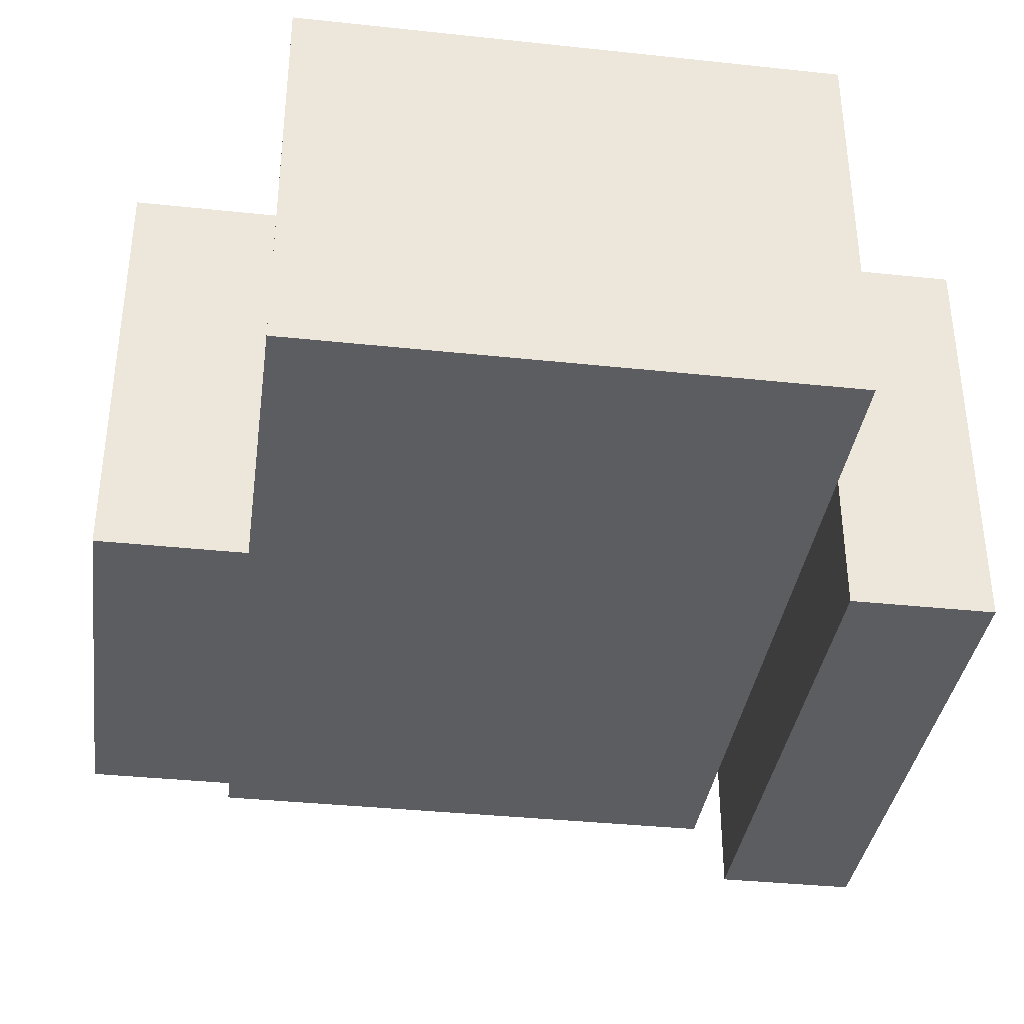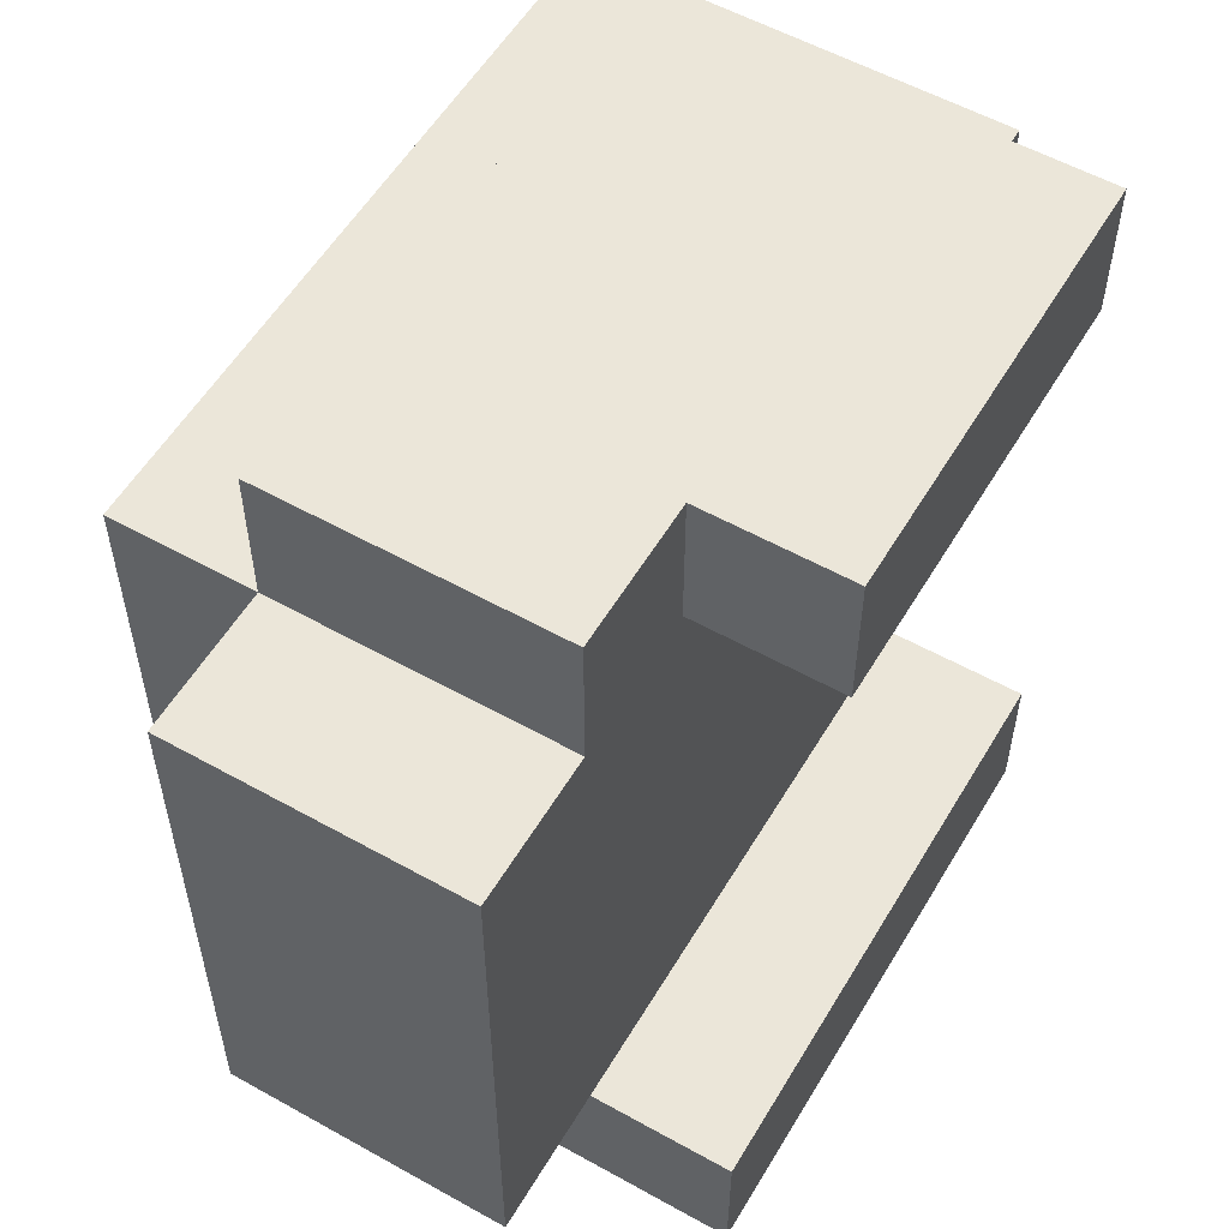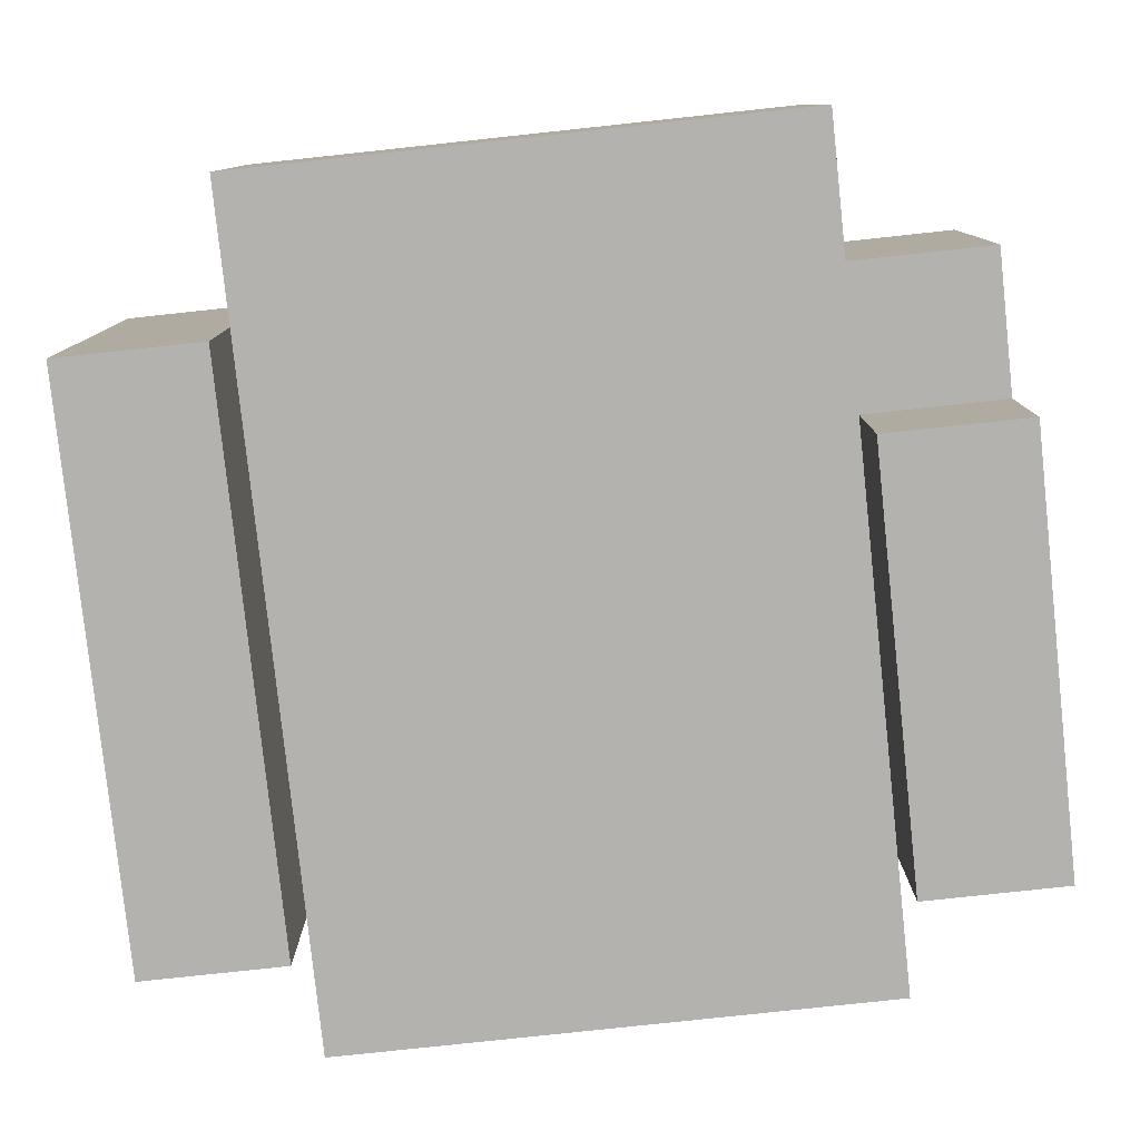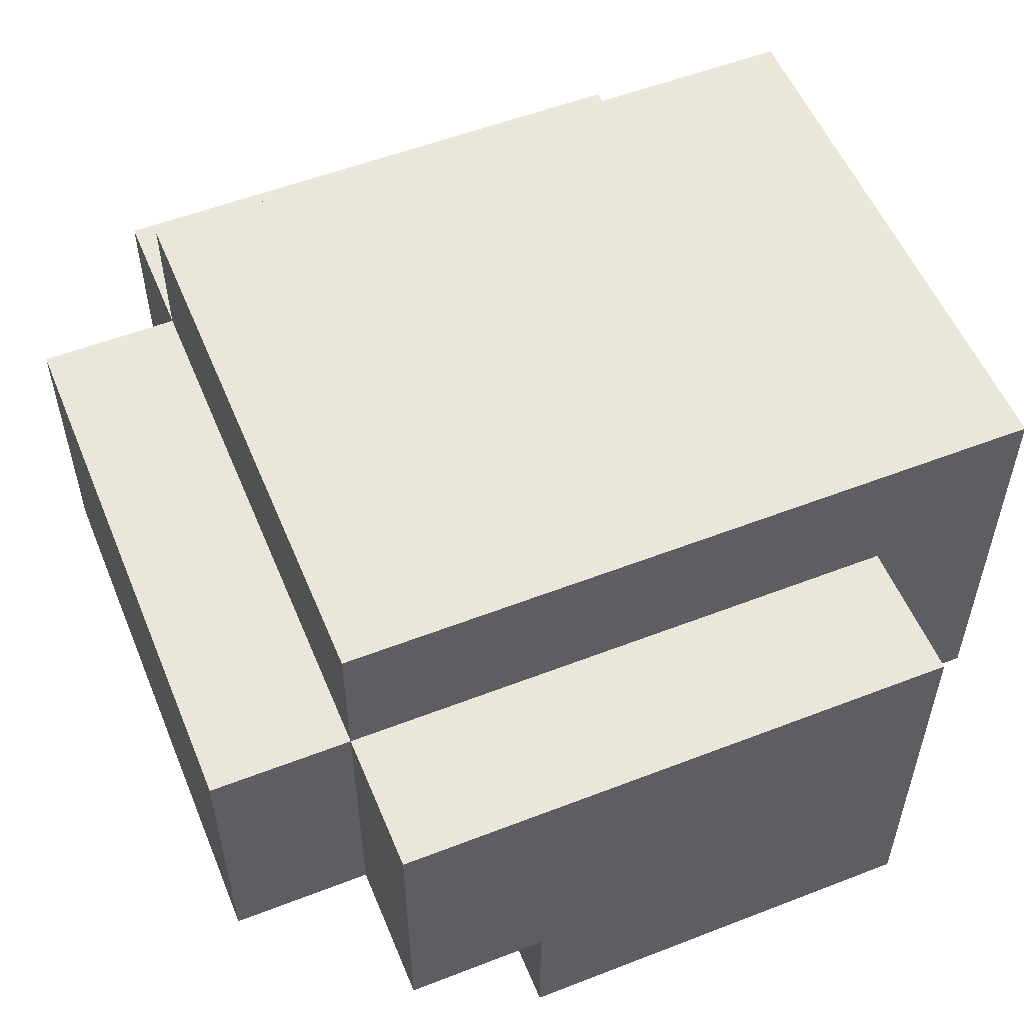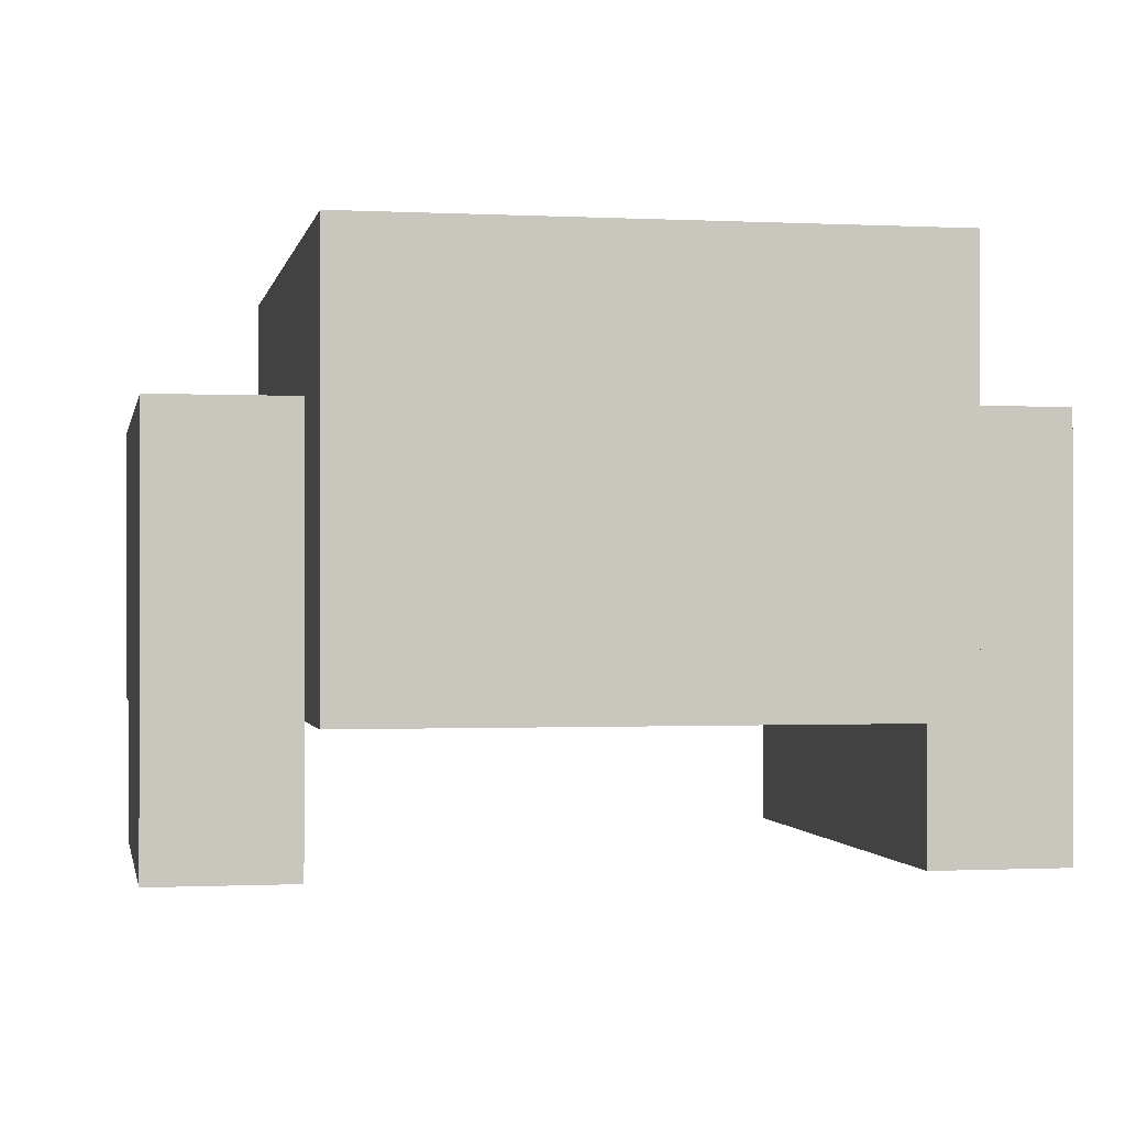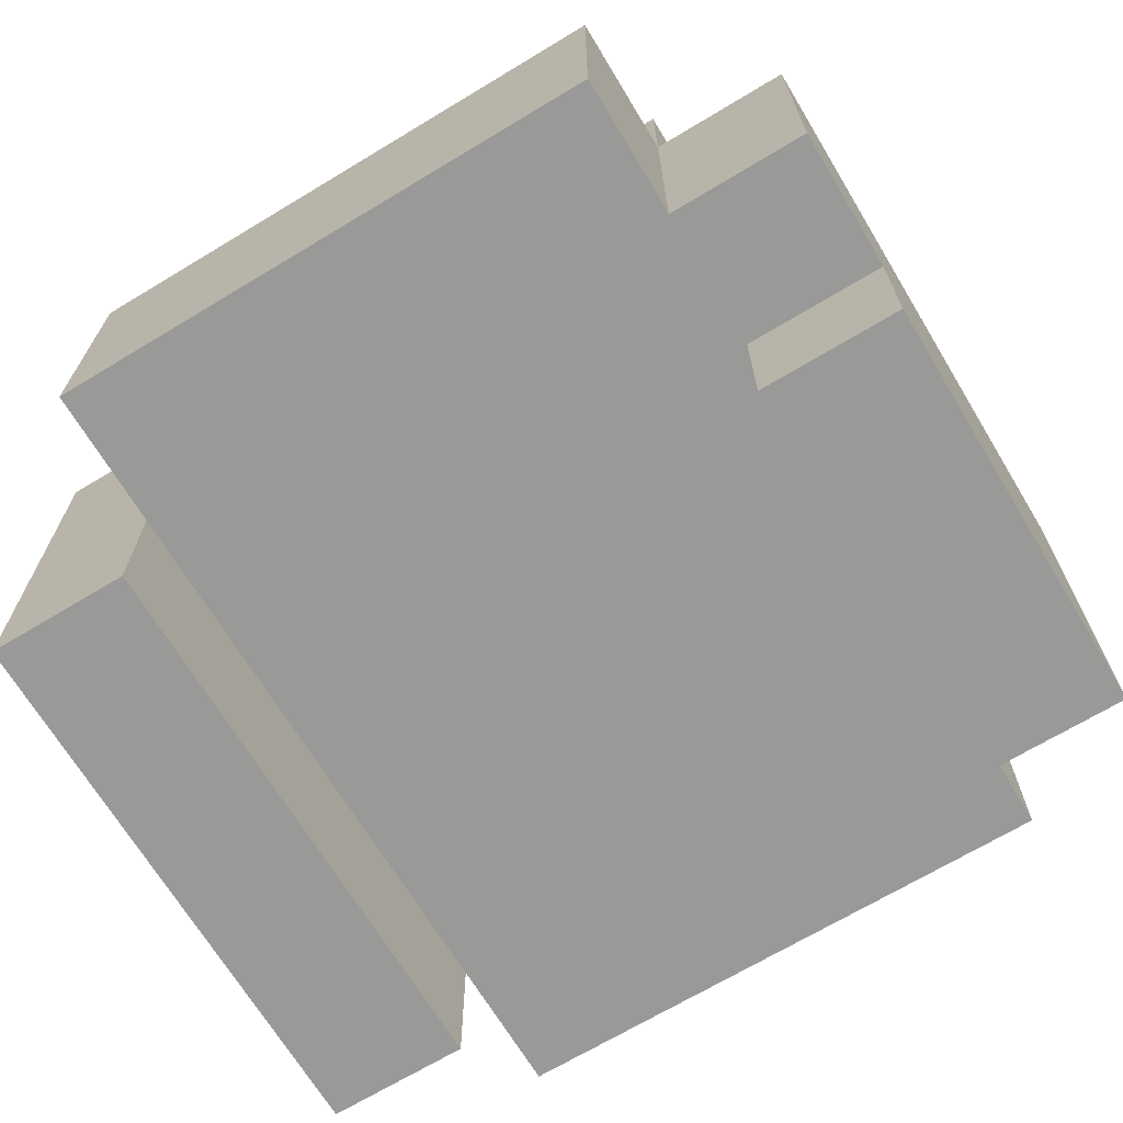
<metadata>
{"format":"obj","ext":"obj","renderer":"f3d","projection":"perspective","resolution":1024,"background":"white","views":[{"elev":-36.5,"azim":82.1,"up":"+Y"},{"elev":55.8,"azim":-59.6,"up":"+Z"},{"elev":-79.8,"azim":-83.9,"up":"+Y"},{"elev":54.7,"azim":-22.3,"up":"+Y"},{"elev":-0.7,"azim":79.2,"up":"+Y"},{"elev":-68.8,"azim":-58.9,"up":"+Y"}]}
</metadata>
<code>
o
v -0.5 -0.1 0.2
v -0.5 -0.1 -0.2
v -0.5 0.1 0.2
v -0.5 0.1 -0.2
v -0.4 -0.2 -0.2
v -0.4 -0.2 -0.3
v -0.4 -0.1 0.3
v -0.4 -0.1 0.2
v -0.4 -0.1 -0.2
v -0.4 0.1 0.3
v -0.4 0.1 0.2
v -0.4 0.1 -0.2
v -0.4 0.1 -0.3
v -0.4 0.2 0.2
v -0.4 0.2 -0.2
v -0.3 -0.2 0.3
v -0.3 -0.2 0.2
v -0.3 -0.1 0.3
v -0.3 -0.1 0.2
v 5.96e-08 -0.2 0.3
v 5.96e-08 -0.2 0.2
v 5.96e-08 -0.2 -0.2
v 5.96e-08 -0.2 -0.3
v 5.96e-08 -0.1 0.3
v 5.96e-08 -0.1 0.2
v 5.96e-08 -0.1 -0.2
v 5.96e-08 -0.1 -0.3
v 5.96e-08 5.96e-08 0.2
v 5.96e-08 5.96e-08 -0.2
v 5.96e-08 0.1 0.3
v 5.96e-08 0.1 0.2
v 5.96e-08 0.1 -0.2
v 5.96e-08 0.1 -0.3
v 0.1 -0.1 0.2
v 0.1 -0.1 -0.2
v 0.1 5.96e-08 0.2
v 0.1 5.96e-08 -0.2
v 0.1 0.2 0.2
v 0.1 0.2 -0.2
v -0.4 -0.1 0.3
v -0.4 0.1 0.3
v -0.3 -0.2 0.3
v -0.3 -0.1 0.3
v -0.3 0.1 0.3
v 5.96e-08 -0.2 0.3
v 5.96e-08 -0.1 0.3
v 5.96e-08 0.1 0.3
v -0.5 -0.1 0.2
v -0.5 0.1 0.2
v -0.4 -0.1 0.2
v -0.4 0.1 0.2
v -0.4 0.2 0.2
v -0.3 0.1 0.2
v -0.3 0.2 0.2
v 5.96e-08 -0.1 0.2
v 5.96e-08 5.96e-08 0.2
v 5.96e-08 0.1 0.2
v 0.1 -0.1 0.2
v 0.1 5.96e-08 0.2
v 0.1 0.2 0.2
v -0.4 -0.2 -0.2
v -0.4 -0.1 -0.2
v 5.96e-08 -0.2 -0.2
v 5.96e-08 -0.1 -0.2
v -0.3 -0.2 0.2
v -0.3 -0.1 0.2
v 5.96e-08 -0.2 0.2
v 5.96e-08 -0.1 0.2
v -0.5 -0.1 -0.2
v -0.5 0.1 -0.2
v -0.4 -0.1 -0.2
v -0.4 0.1 -0.2
v -0.4 0.2 -0.2
v -0.3 0.1 -0.2
v -0.3 0.2 -0.2
v 5.96e-08 -0.1 -0.2
v 5.96e-08 5.96e-08 -0.2
v 5.96e-08 0.1 -0.2
v 0.1 -0.1 -0.2
v 0.1 5.96e-08 -0.2
v 0.1 0.2 -0.2
v -0.4 -0.2 -0.3
v -0.4 0.1 -0.3
v -0.3 -0.1 -0.3
v -0.3 0.1 -0.3
v 5.96e-08 -0.2 -0.3
v 5.96e-08 -0.1 -0.3
v 5.96e-08 0.1 -0.3
v -0.3 -0.2 0.3
v 5.96e-08 -0.2 0.3
v -0.3 -0.2 0.2
v 5.96e-08 -0.2 0.2
v -0.4 -0.2 -0.2
v 5.96e-08 -0.2 -0.2
v -0.4 -0.2 -0.3
v 5.96e-08 -0.2 -0.3
v -0.4 -0.1 0.3
v -0.3 -0.1 0.3
v -0.5 -0.1 0.2
v -0.4 -0.1 0.2
v -0.3 -0.1 0.2
v 5.96e-08 -0.1 0.2
v 0.1 -0.1 0.2
v -0.5 -0.1 -0.2
v -0.4 -0.1 -0.2
v 5.96e-08 -0.1 -0.2
v 0.1 -0.1 -0.2
v -0.4 0.1 0.3
v -0.3 0.1 0.3
v 5.96e-08 0.1 0.3
v -0.5 0.1 0.2
v -0.4 0.1 0.2
v -0.3 0.1 0.2
v 5.96e-08 0.1 0.2
v -0.5 0.1 -0.2
v -0.4 0.1 -0.2
v -0.3 0.1 -0.2
v 5.96e-08 0.1 -0.2
v -0.4 0.1 -0.3
v -0.3 0.1 -0.3
v 5.96e-08 0.1 -0.3
v -0.4 0.2 0.2
v -0.3 0.2 0.2
v 0.1 0.2 0.2
v -0.4 0.2 -0.2
v -0.3 0.2 -0.2
v 0.1 0.2 -0.2
f 3 2 1
f 4 2 3
f 9 6 5
f 10 8 7
f 11 8 10
f 12 6 9
f 13 6 12
f 14 12 11
f 15 12 14
f 18 17 16
f 19 17 18
f 20 21 24
f 24 21 25
f 22 23 26
f 26 23 27
f 24 25 28
f 26 27 29
f 24 28 30
f 30 28 31
f 29 27 32
f 32 27 33
f 34 35 36
f 36 35 37
f 36 37 38
f 38 37 39
f 43 41 40
f 44 41 43
f 45 43 42
f 46 44 43
f 46 43 45
f 47 44 46
f 50 49 48
f 51 49 50
f 53 52 51
f 54 52 53
f 57 54 53
f 58 56 55
f 59 57 56
f 59 56 58
f 60 54 57
f 60 57 59
f 63 62 61
f 64 62 63
f 65 66 67
f 67 66 68
f 69 70 71
f 71 70 72
f 72 73 74
f 74 73 75
f 74 75 78
f 76 77 79
f 77 78 80
f 79 77 80
f 78 75 81
f 80 78 81
f 82 83 84
f 84 83 85
f 82 84 86
f 84 85 87
f 86 84 87
f 87 85 88
f 91 90 89
f 92 90 91
f 95 94 93
f 96 94 95
f 100 98 97
f 101 98 100
f 104 100 99
f 105 101 100
f 105 100 104
f 105 102 101
f 106 103 102
f 106 102 105
f 107 103 106
f 108 109 112
f 109 110 113
f 112 109 113
f 113 110 114
f 111 112 115
f 115 112 116
f 116 117 119
f 117 118 120
f 119 117 120
f 120 118 121
f 122 123 125
f 123 124 126
f 125 123 126
f 126 124 127

</code>
